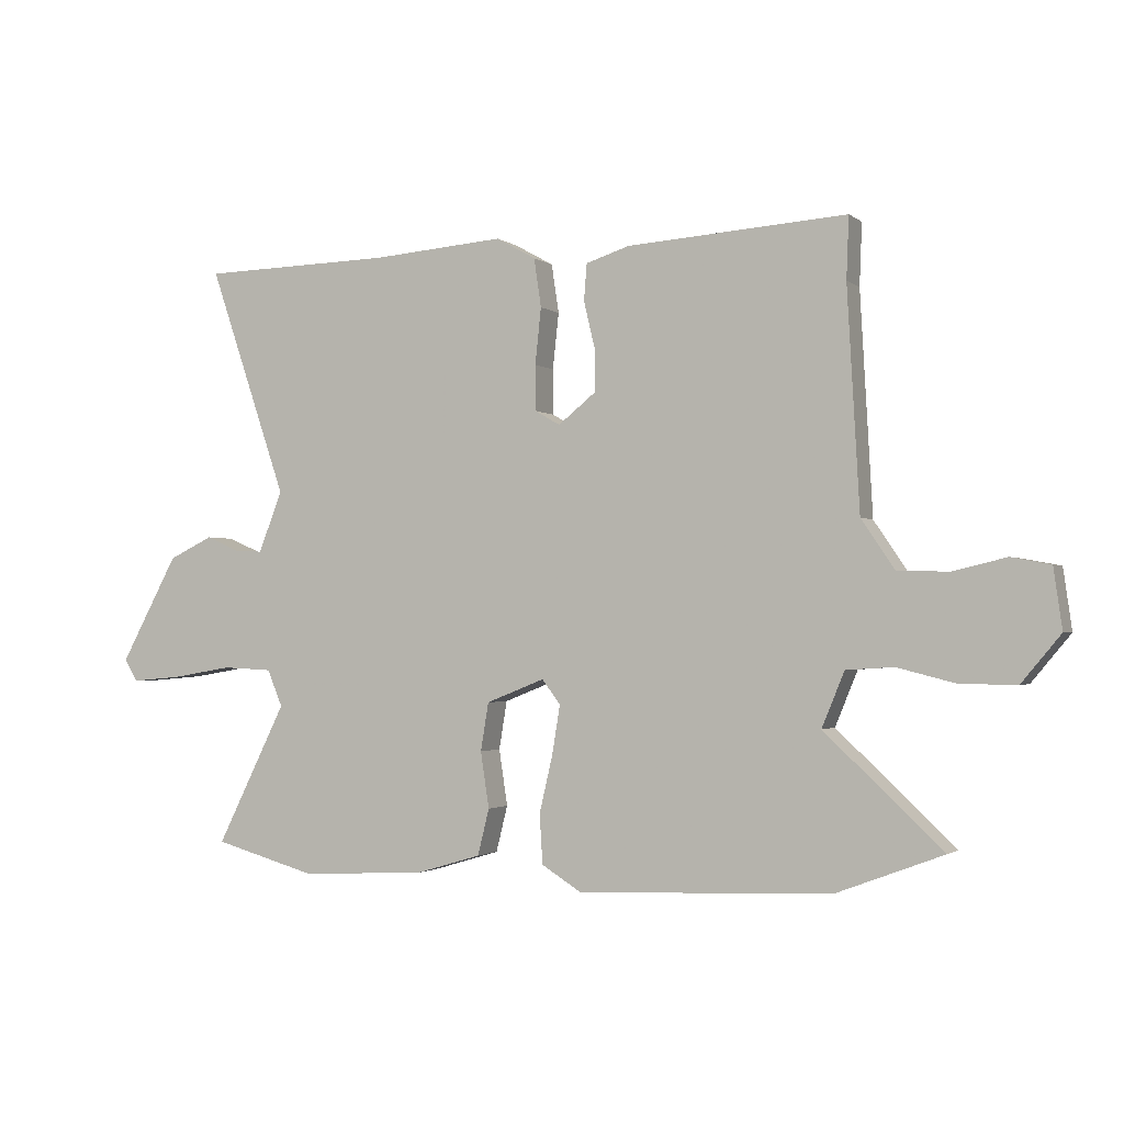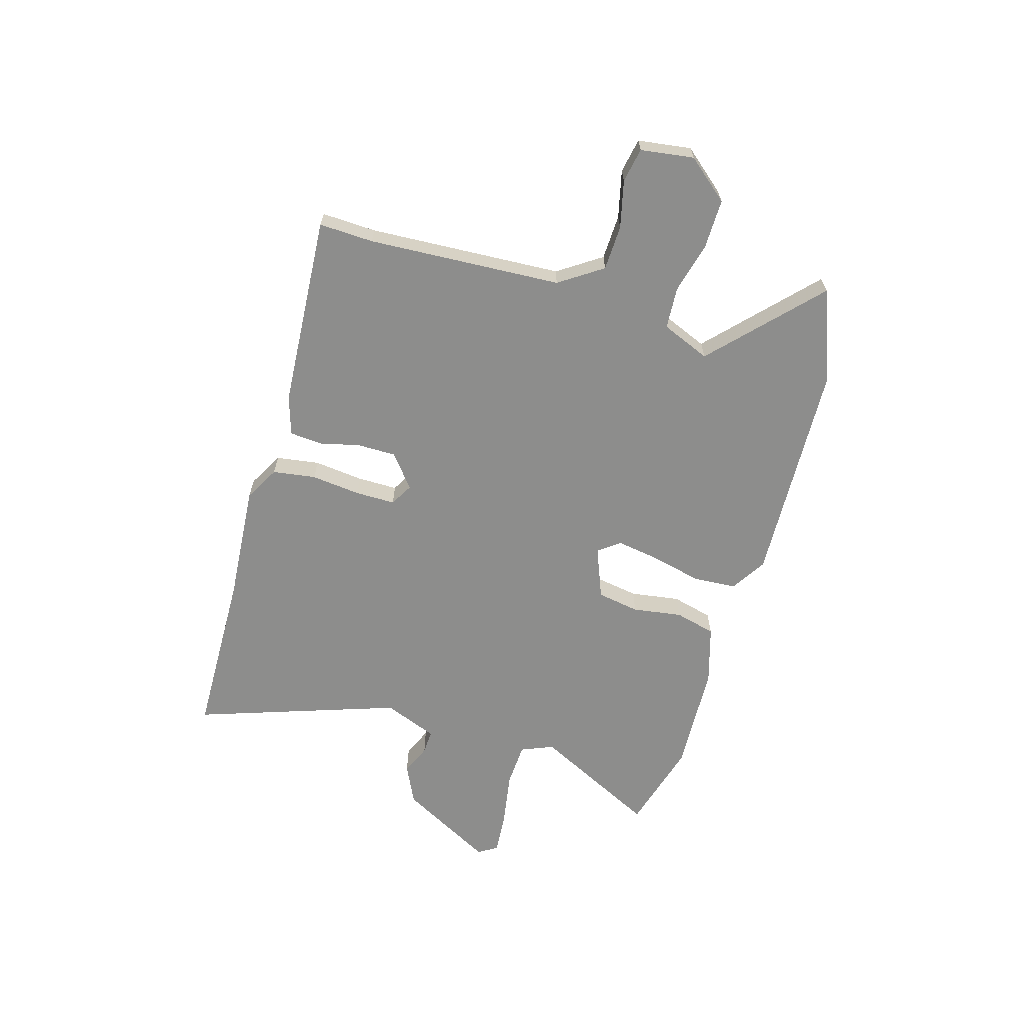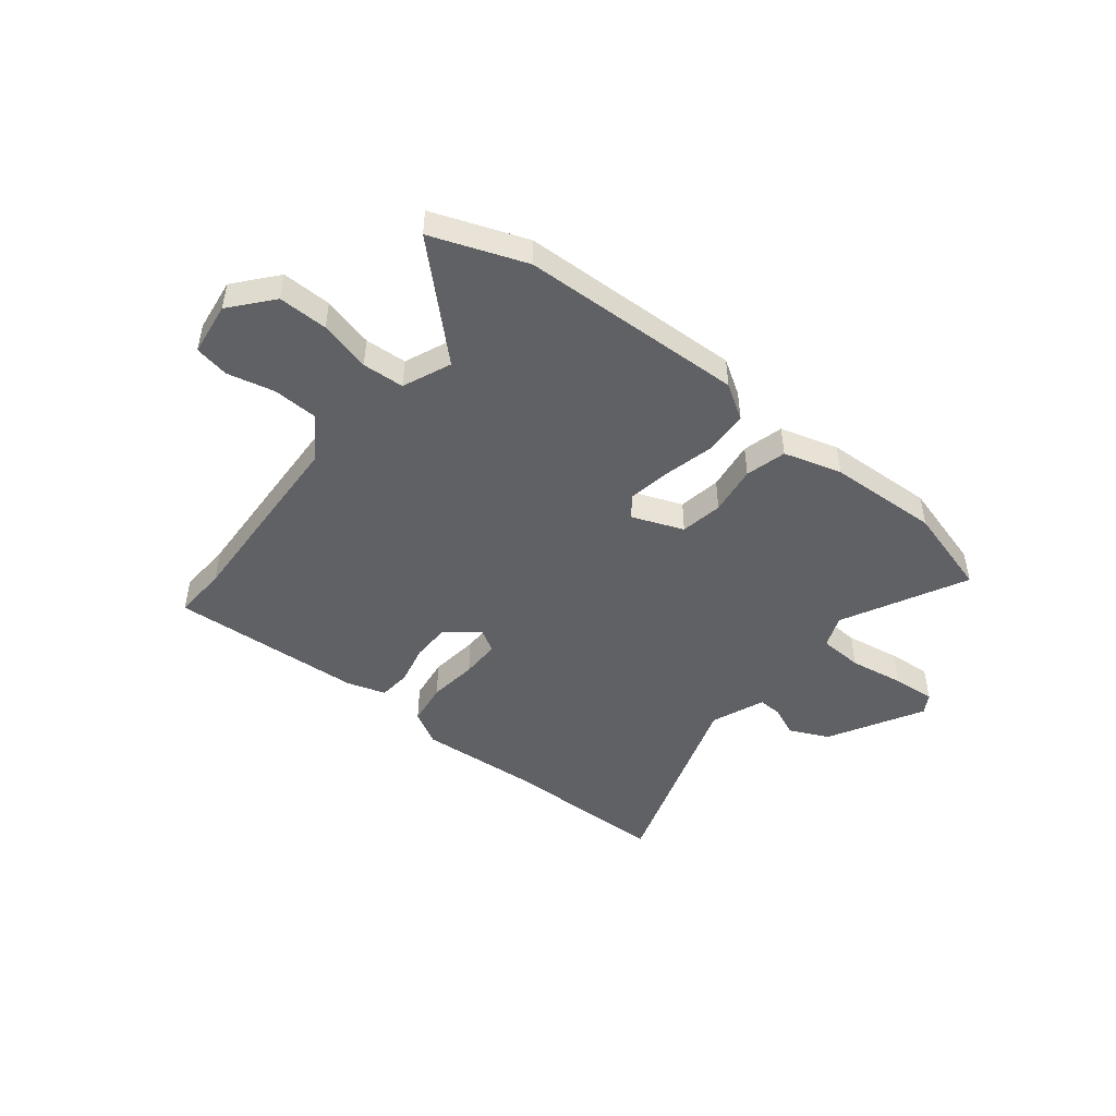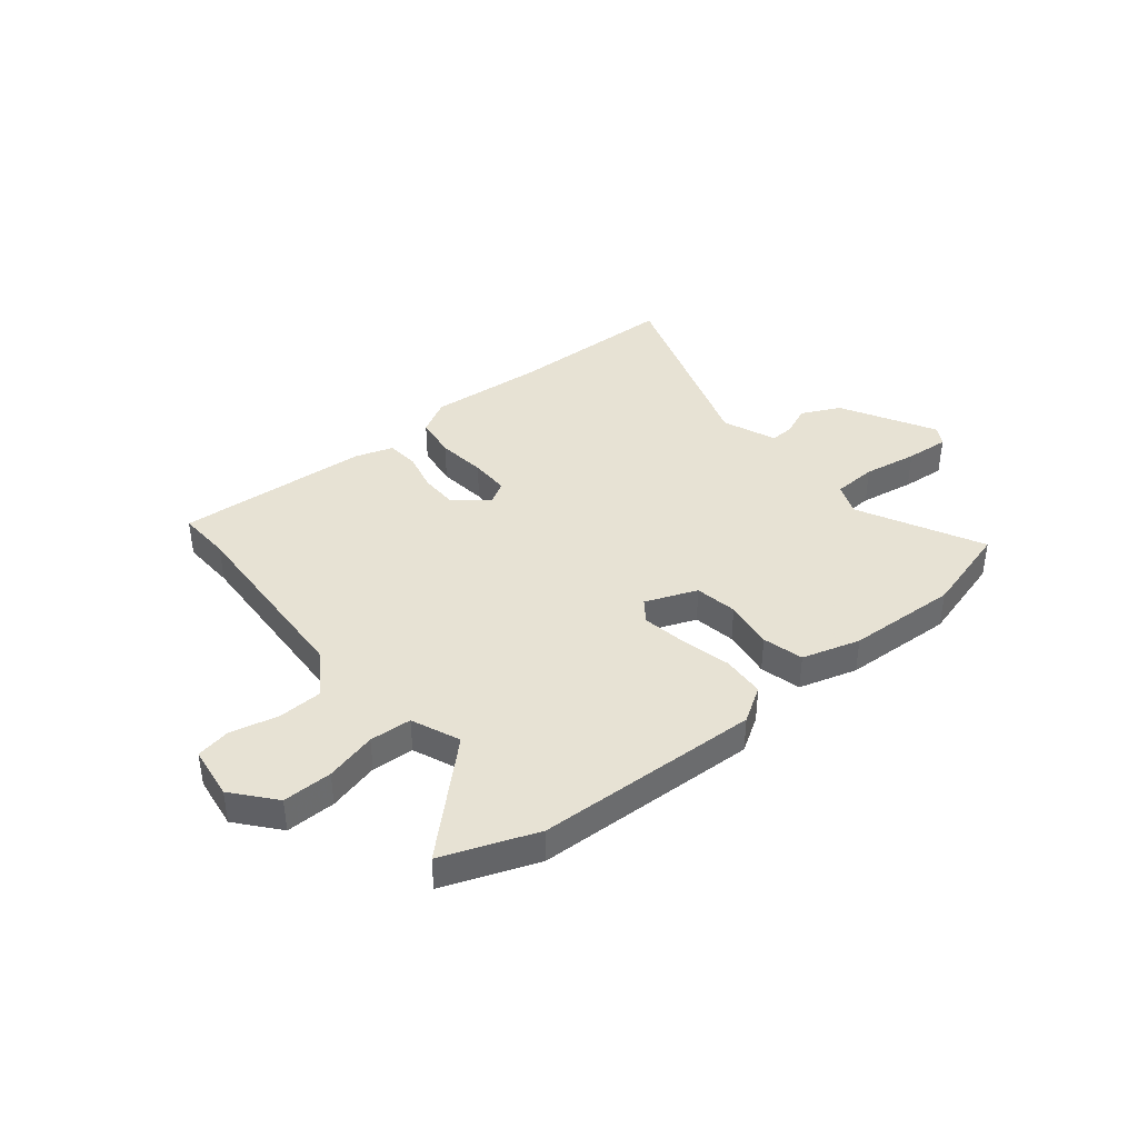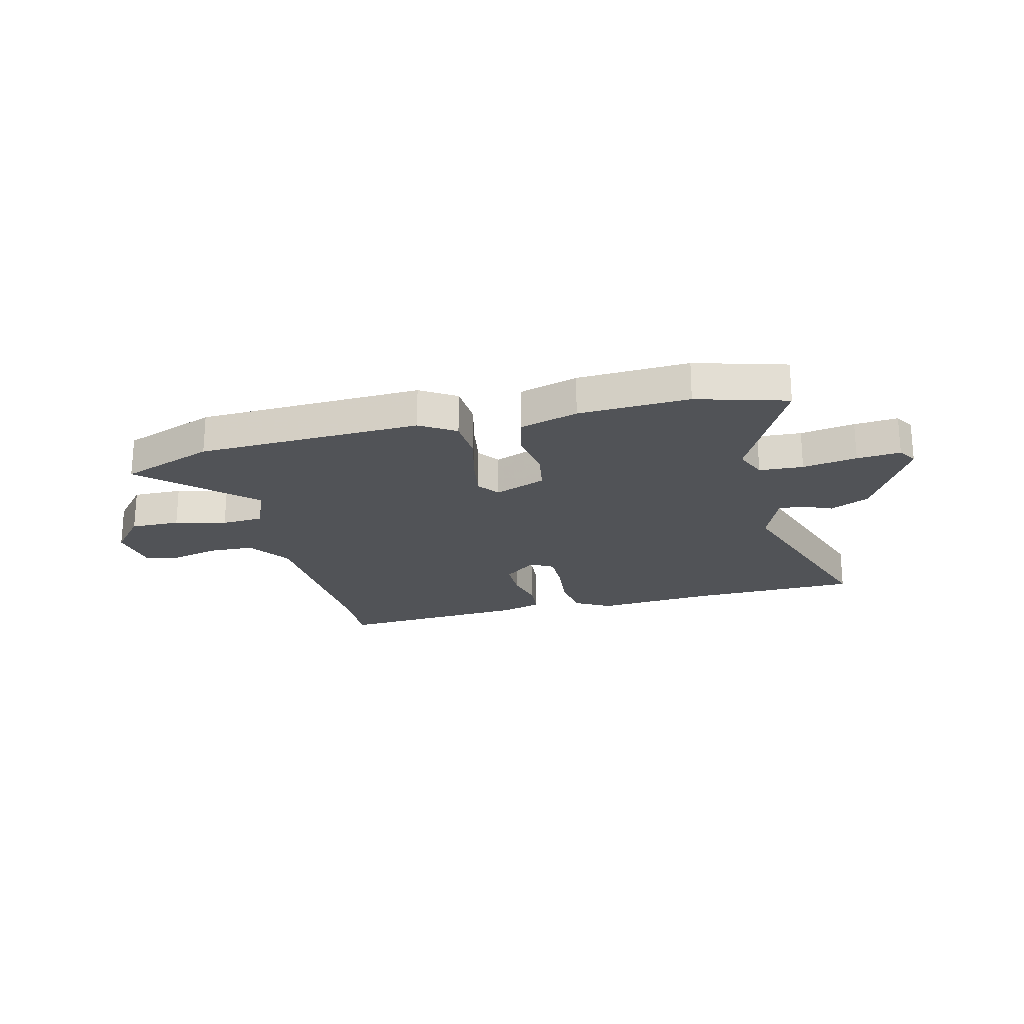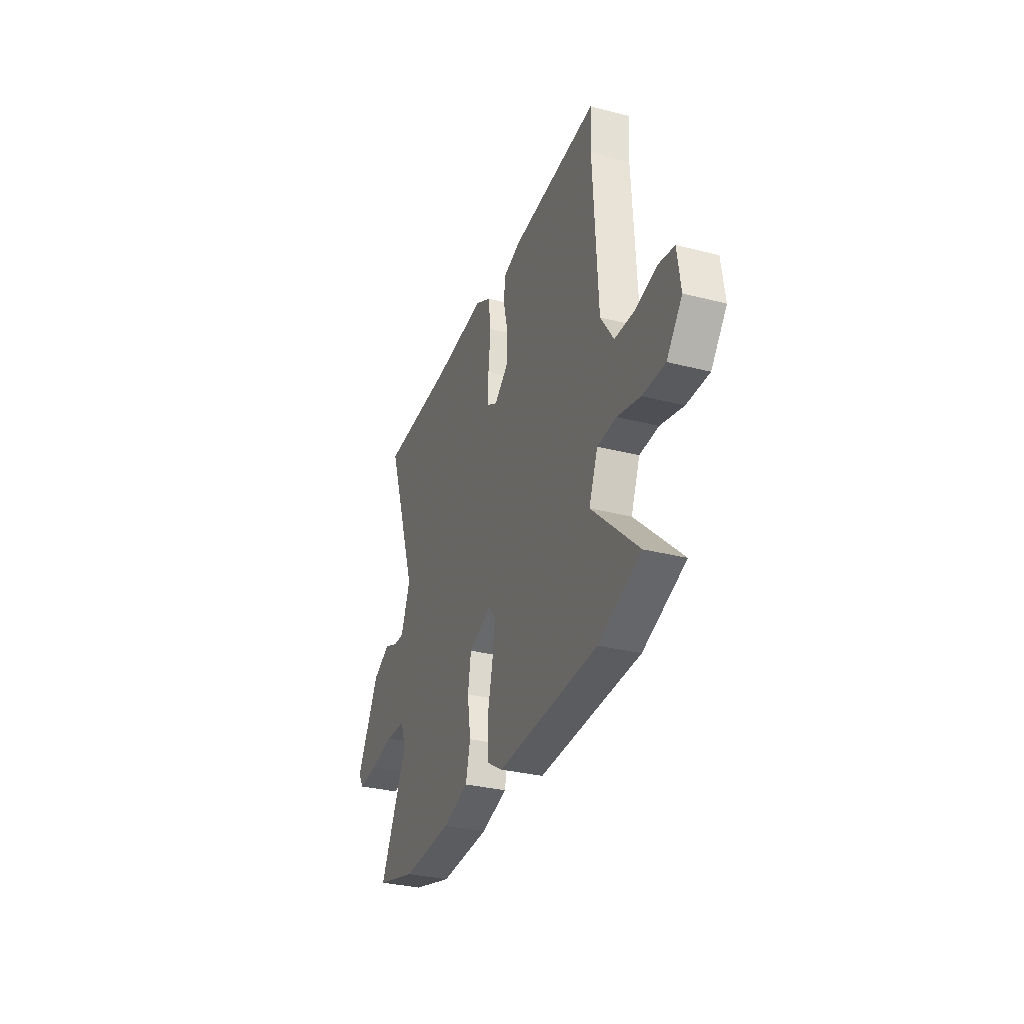
<metadata>
{"format":"obj","ext":"obj","renderer":"f3d","projection":"perspective","resolution":1024,"background":"white","views":[{"elev":-1.7,"azim":23.7,"up":"+Z"},{"elev":-64.4,"azim":73.6,"up":"+Y"},{"elev":-47.2,"azim":141.0,"up":"+Y"},{"elev":39.7,"azim":140.6,"up":"+Y"},{"elev":-22.1,"azim":-166.3,"up":"+Y"},{"elev":-31.8,"azim":70.1,"up":"+Z"}]}
</metadata>
<code>
v -0.436 0.07 -0.518
v -0.604 0.07 -0.471
v -0.489 0.07 -0.24
v -0.514 0.07 -0.18
v -0.596 0.07 -0.176
v -0.697 0.07 -0.193
v -0.778 0.07 -0.2
v -0.8 0.07 -0.164
v -0.705 0.07 0.011
v -0.632 0.07 0.046
v -0.576 0.07 0.022
v -0.531 0.07 0.02
v -0.492 0.07 0.12
v -0.621 0.07 0.497
v -0.306 0.07 0.504
v -0.088 0.07 0.521
v -0.023 0.07 0.485
v -0.011 0.07 0.405
v -0.021 0.07 0.313
v -0.021 0.07 0.239
v 0.021 0.07 0.215
v 0.082 0.07 0.264
v 0.082 0.07 0.336
v 0.064 0.07 0.411
v 0.069 0.07 0.471
v 0.141 0.07 0.494
v 0.501 0.07 0.518
v 0.497 0.07 0.417
v 0.517 0.07 0.057
v 0.571 0.07 -0.023
v 0.655 0.07 -0.026
v 0.743 0.07 -0.005
v 0.807 0.07 -0.017
v 0.821 0.07 -0.116
v 0.757 0.07 -0.193
v 0.665 0.07 -0.192
v 0.57 0.07 -0.168
v 0.492 0.07 -0.173
v 0.455 0.07 -0.263
v 0.648 0.07 -0.444
v 0.474 0.07 -0.51
v 0.058 0.07 -0.527
v -0.008 0.07 -0.486
v -0.013 0.07 -0.405
v 0.009 0.07 -0.311
v 0.022 0.07 -0.231
v -0.008 0.07 -0.191
v -0.104 0.07 -0.229
v -0.117 0.07 -0.308
v -0.103 0.07 -0.4
v -0.122 0.07 -0.476
v -0.23 0.07 -0.508
v -0.436 0 -0.518
v -0.604 0 -0.471
v -0.489 0 -0.24
v -0.514 0 -0.18
v -0.596 0 -0.176
v -0.697 0 -0.193
v -0.778 0 -0.2
v -0.8 0 -0.164
v -0.705 0 0.011
v -0.632 0 0.046
v -0.576 0 0.022
v -0.531 0 0.02
v -0.492 0 0.12
v -0.621 0 0.497
v -0.306 0 0.504
v -0.088 0 0.521
v -0.023 0 0.485
v -0.011 0 0.405
v -0.021 0 0.313
v -0.021 0 0.239
v 0.021 0 0.215
v 0.082 0 0.264
v 0.082 0 0.336
v 0.064 0 0.411
v 0.069 0 0.471
v 0.141 0 0.494
v 0.501 0 0.518
v 0.497 0 0.417
v 0.517 0 0.057
v 0.571 0 -0.023
v 0.655 0 -0.026
v 0.743 0 -0.005
v 0.807 0 -0.017
v 0.821 0 -0.116
v 0.757 0 -0.193
v 0.665 0 -0.192
v 0.57 0 -0.168
v 0.492 0 -0.173
v 0.455 0 -0.263
v 0.648 0 -0.444
v 0.474 0 -0.51
v 0.058 0 -0.527
v -0.008 0 -0.486
v -0.013 0 -0.405
v 0.009 0 -0.311
v 0.022 0 -0.231
v -0.008 0 -0.191
v -0.104 0 -0.229
v -0.117 0 -0.308
v -0.103 0 -0.4
v -0.122 0 -0.476
v -0.23 0 -0.508
f 1 2 3
f 52 1 3
f 51 52 3
f 50 51 3
f 49 50 3
f 48 49 3 4
f 47 48 4
f 43 44 45
f 42 43 45
f 41 42 45
f 40 41 45
f 39 40 45
f 38 39 45 46
f 35 36 37
f 34 35 37
f 33 34 37
f 32 33 37
f 31 32 37
f 30 31 37 38
f 38 46 47
f 30 38 47
f 29 30 47
f 26 27 28
f 25 26 28
f 24 25 28
f 23 24 28
f 22 23 28 29
f 17 18 19
f 16 17 19
f 15 16 19
f 15 19 20
f 14 15 20
f 13 14 20
f 12 13 20 21
f 9 10 11
f 8 9 11
f 7 8 11
f 6 7 11
f 5 6 11
f 5 11 12
f 4 5 12 21
f 21 22 29 47
f 4 21 47
f 55 54 53
f 55 53 104
f 55 104 103
f 55 103 102
f 55 102 101
f 56 55 101 100
f 56 100 99
f 97 96 95
f 97 95 94
f 97 94 93
f 97 93 92
f 97 92 91
f 98 97 91 90
f 89 88 87
f 89 87 86
f 89 86 85
f 89 85 84
f 89 84 83
f 90 89 83 82
f 99 98 90
f 99 90 82
f 99 82 81
f 80 79 78
f 80 78 77
f 80 77 76
f 80 76 75
f 81 80 75 74
f 71 70 69
f 71 69 68
f 71 68 67
f 72 71 67
f 72 67 66
f 72 66 65
f 73 72 65 64
f 63 62 61
f 63 61 60
f 63 60 59
f 63 59 58
f 63 58 57
f 64 63 57
f 73 64 57 56
f 99 81 74 73
f 99 73 56
f 1 53 54 2
f 2 54 55 3
f 3 55 56 4
f 4 56 57 5
f 5 57 58 6
f 6 58 59 7
f 7 59 60 8
f 8 60 61 9
f 9 61 62 10
f 10 62 63 11
f 11 63 64 12
f 12 64 65 13
f 13 65 66 14
f 14 66 67 15
f 15 67 68 16
f 16 68 69 17
f 17 69 70 18
f 18 70 71 19
f 19 71 72 20
f 20 72 73 21
f 21 73 74 22
f 22 74 75 23
f 23 75 76 24
f 24 76 77 25
f 25 77 78 26
f 26 78 79 27
f 27 79 80 28
f 28 80 81 29
f 29 81 82 30
f 30 82 83 31
f 31 83 84 32
f 32 84 85 33
f 33 85 86 34
f 34 86 87 35
f 35 87 88 36
f 36 88 89 37
f 37 89 90 38
f 38 90 91 39
f 39 91 92 40
f 40 92 93 41
f 41 93 94 42
f 42 94 95 43
f 43 95 96 44
f 44 96 97 45
f 45 97 98 46
f 46 98 99 47
f 47 99 100 48
f 48 100 101 49
f 49 101 102 50
f 50 102 103 51
f 51 103 104 52
f 52 104 53 1

</code>
